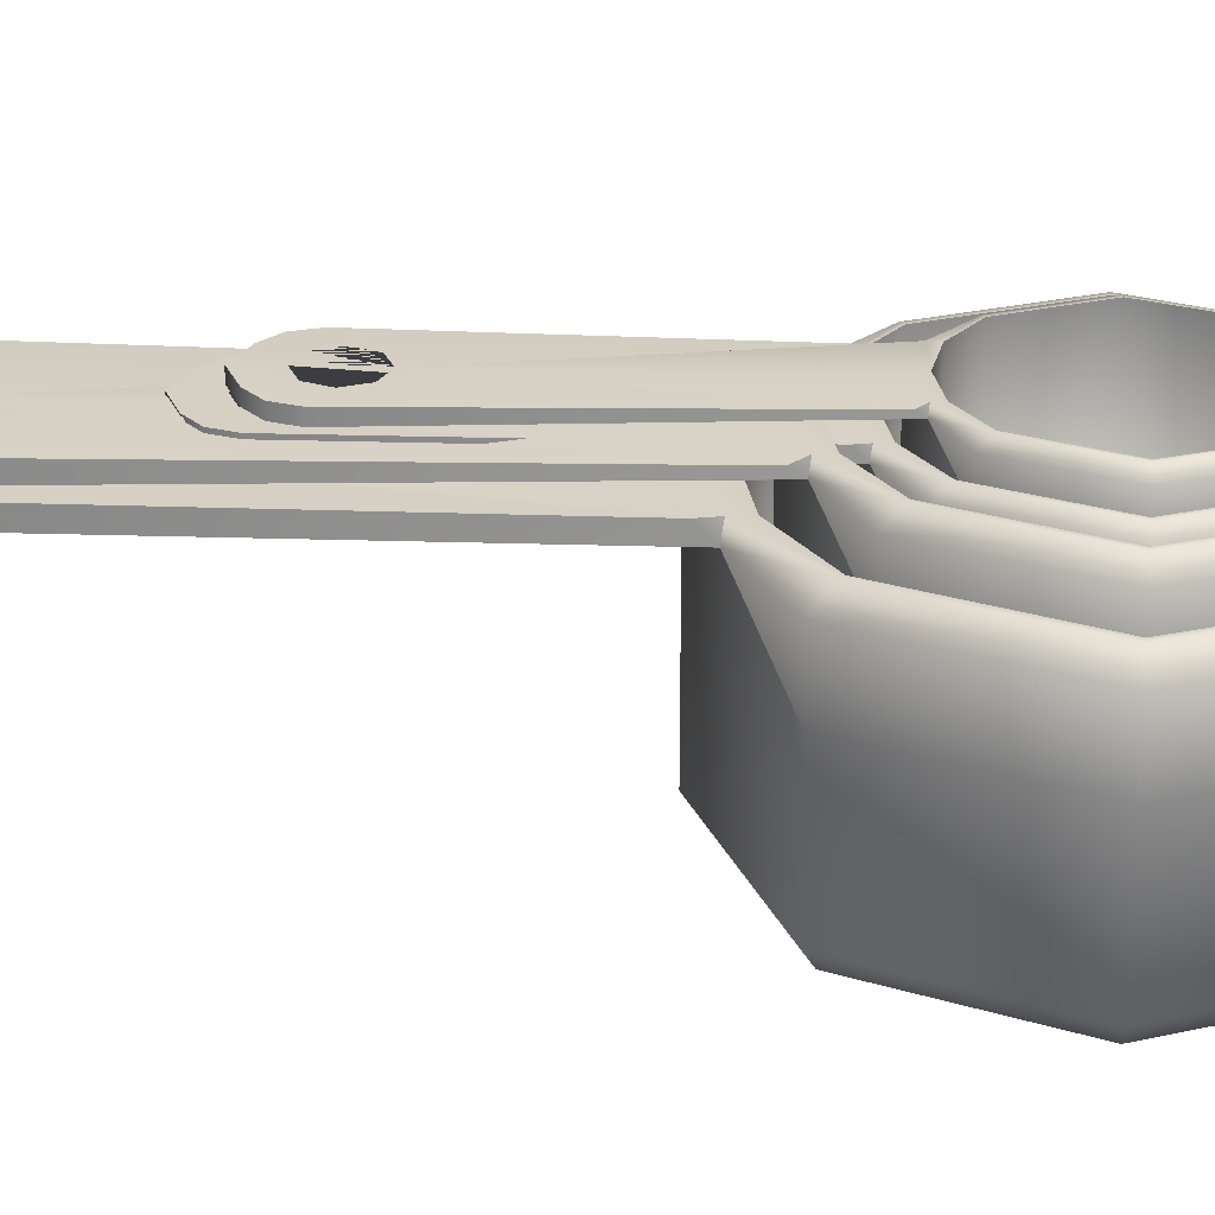
<metadata>
{"format":"obj","ext":"obj","renderer":"f3d","projection":"perspective","resolution":1024,"background":"white","views":[{"elev":26.2,"azim":93.1,"up":"+Z"}]}
</metadata>
<code>
o mspoon_measuring_spoon_stack_large_Cylinder.042
v -0.2142 0.05654 -0.6569
v -0.254 -0.03942 -0.6293
v -0.2704 -0.07917 -0.5628
v 0.01596 -0.1556 0.1513
v -0.2704 -0.07917 0.09478
v 0.01596 1.422 -0.1214
v 0.5887 1.185 -0.1214
v 0.826 0.6122 -0.1214
v 0.5887 0.03945 -0.1214
v 0.01596 -0.1978 0.09478
v -0.5568 0.03945 -0.1214
v -0.794 0.6122 -0.1214
v -0.5568 1.185 -0.1214
v 0.01596 -2.096 0.1513
v 0.01596 -2.096 0.08987
v 0.01596 1.263 -0.6569
v 0.01596 1.422 -0.5628
v 0.01596 1.376 -0.6293
v 0.4763 1.073 -0.6569
v 0.5887 1.185 -0.5628
v 0.5558 1.152 -0.6293
v 0.667 0.6122 -0.6569
v 0.826 0.6122 -0.5628
v 0.7794 0.6122 -0.6293
v 0.4763 0.1519 -0.6569
v 0.5887 0.03945 -0.5628
v 0.5558 0.07238 -0.6293
v 0.01596 -0.0388 -0.6569
v 0.01596 -0.1978 -0.5628
v 0.01596 -0.1512 -0.6293
v -0.4444 0.1519 -0.6569
v -0.5568 0.03945 -0.5628
v -0.5239 0.07238 -0.6293
v -0.635 0.6122 -0.6569
v -0.794 0.6122 -0.5628
v -0.7475 0.6122 -0.6293
v -0.4444 1.073 -0.6569
v -0.5568 1.185 -0.5628
v -0.5239 1.152 -0.6293
v 0.3023 -0.07917 0.09478
v 0.3023 -0.07917 -0.5628
v 0.2859 -0.03942 -0.6293
v 0.2461 0.05654 -0.6569
v -0.1431 -2.03 0.08987
v -0.2704 -1.839 0.08987
v -0.2331 -1.952 0.08987
v -0.2704 -1.839 0.1513
v -0.1431 -2.03 0.1513
v -0.2331 -1.952 0.1513
v 0.1751 -2.03 0.1513
v 0.3023 -1.839 0.1513
v 0.2651 -1.952 0.1513
v 0.3023 -1.839 0.08987
v 0.1751 -2.03 0.08987
v 0.2651 -1.952 0.08987
v 0.3023 -0.1194 0.09642
v 0.289 -0.1109 0.1513
v 0.3023 -0.1743 0.1513
v 0.01596 1.364 0.1513
v 0.01596 1.422 0.09642
v 0.5458 1.142 0.1513
v 0.5887 1.185 0.09642
v 0.7592 0.6123 0.1513
v 0.826 0.6122 0.09642
v 0.5374 0.09097 0.1513
v 0.5887 0.03945 0.09642
v -0.5568 0.03945 0.09642
v -0.5054 0.09097 0.1513
v -0.7273 0.6123 0.1513
v -0.794 0.6122 0.09642
v -0.257 -0.1109 0.1513
v -0.2704 -0.1194 0.09642
v -0.2704 -0.1743 0.1513
v -0.5138 1.142 0.1513
v -0.5568 1.185 0.09642
v 0.01596 1.342 0.1513
v 0.5303 1.127 0.1513
v 0.7375 0.6125 0.1513
v 0.5222 0.1064 0.1513
v 0.281 -0.05047 0.1513
v -0.4902 0.1064 0.1513
v -0.7056 0.6125 0.1513
v -0.4984 1.127 0.1513
v -0.2491 -0.05047 0.1513
v 0.01596 -0.1009 0.1513
v 0.01596 1.342 -0.4789
v 0.01596 1.285 -0.5317
v 0.4896 1.087 -0.5317
v 0.5303 1.127 -0.4789
v 0.6804 0.6131 -0.5317
v 0.7375 0.6125 -0.4789
v 0.4799 0.1419 -0.5317
v 0.5222 0.1064 -0.4789
v 0.2609 -0.000545 -0.5317
v 0.281 -0.05047 -0.4789
v -0.4902 0.1064 -0.4789
v -0.4479 0.1419 -0.5317
v -0.6485 0.6131 -0.5317
v -0.7056 0.6125 -0.4789
v -0.4577 1.087 -0.5317
v -0.4984 1.127 -0.4789
v -0.2491 -0.05047 -0.4789
v -0.229 -0.000545 -0.5317
v 0.01596 -0.1009 -0.4789
v 0.01596 -0.04716 -0.5317
v 0.01596 -1.616 0.1513
v 0.01596 -1.917 0.1513
v 0.01596 -1.917 0.1513
v 0.01596 -1.616 0.1513
v 0.1666 -1.767 0.1513
v 0.1225 -1.66 0.1513
v 0.1225 -1.873 0.1513
v -0.1347 -1.767 0.1513
v -0.09057 -1.873 0.1513
v -0.09057 -1.66 0.1513
v 0.01596 -1.917 0.09033
v 0.01596 -1.917 0.09033
v 0.01596 -1.616 0.09111
v 0.01596 -1.616 0.09111
v 0.1666 -1.767 0.09051
v 0.1225 -1.66 0.09086
v 0.1225 -1.873 0.0903
v -0.09057 -1.873 0.09033
v -0.09057 -1.66 0.09088
v -0.1347 -1.767 0.09052
v -0.1682 0.1768 -0.3934
v -0.2 0.1001 -0.3714
v -0.2131 0.06826 -0.3182
v 0.01596 0.007134 0.2532
v -0.2131 0.06826 0.2079
v 0.01596 1.269 0.03499
v 0.4742 1.08 0.03499
v 0.664 0.6214 0.03499
v 0.4742 0.1632 0.03499
v 0.01596 -0.02663 0.2079
v -0.4422 0.1632 0.03499
v -0.632 0.6214 0.03499
v -0.4422 1.08 0.03499
v 0.01596 -2.096 0.2336
v 0.01596 -2.096 0.1721
v 0.01596 1.142 -0.3934
v 0.01596 1.269 -0.3182
v 0.01596 1.232 -0.3714
v 0.3842 0.9896 -0.3934
v 0.4742 1.08 -0.3182
v 0.4478 1.053 -0.3714
v 0.5368 0.6214 -0.3934
v 0.664 0.6214 -0.3182
v 0.6267 0.6214 -0.3714
v 0.3842 0.2531 -0.3934
v 0.4742 0.1632 -0.3182
v 0.4478 0.1895 -0.3714
v 0.01596 0.1006 -0.3934
v 0.01596 -0.02663 -0.3182
v 0.01596 0.01062 -0.3714
v -0.3523 0.2531 -0.3934
v -0.4422 0.1632 -0.3182
v -0.4159 0.1895 -0.3714
v -0.5048 0.6214 -0.3934
v -0.632 0.6214 -0.3182
v -0.5948 0.6214 -0.3714
v -0.3523 0.9896 -0.3934
v -0.4422 1.08 -0.3182
v -0.4159 1.053 -0.3714
v 0.2451 0.06826 0.2079
v 0.2451 0.06826 -0.3182
v 0.2319 0.1001 -0.3714
v 0.2001 0.1768 -0.3934
v -0.1431 -2.03 0.1721
v -0.2704 -1.839 0.1721
v -0.2331 -1.952 0.1721
v -0.2704 -1.839 0.2336
v -0.1431 -2.03 0.2336
v -0.2331 -1.952 0.2336
v 0.1751 -2.03 0.2336
v 0.3023 -1.839 0.2336
v 0.2651 -1.952 0.2336
v 0.3023 -1.839 0.1721
v 0.1751 -2.03 0.1721
v 0.2651 -1.952 0.1721
v 0.2451 0.03607 0.2092
v 0.2344 0.0429 0.2532
v 0.2451 -0.002289 0.2336
v 0.01596 1.223 0.2532
v 0.01596 1.269 0.2092
v 0.4398 1.045 0.2532
v 0.4742 1.08 0.2092
v 0.6105 0.6214 0.2532
v 0.664 0.6214 0.2092
v 0.4331 0.2044 0.2532
v 0.4742 0.1632 0.2092
v -0.4422 0.1632 0.2092
v -0.4012 0.2044 0.2532
v -0.5786 0.6214 0.2532
v -0.632 0.6214 0.2092
v -0.2024 0.0429 0.2532
v -0.2131 0.03607 0.2092
v -0.2131 -0.002289 0.2336
v -0.4079 1.045 0.2532
v -0.4422 1.08 0.2092
v 0.01596 1.205 0.2532
v 0.4274 1.033 0.2532
v 0.5932 0.6216 0.2532
v 0.4209 0.2167 0.2532
v 0.228 0.09122 0.2532
v -0.389 0.2167 0.2532
v -0.5613 0.6216 0.2532
v -0.3955 1.033 0.2532
v -0.1961 0.09122 0.2532
v 0.01596 0.05087 0.2532
v 0.01596 1.205 -0.251
v 0.01596 1.16 -0.2932
v 0.3949 1.001 -0.2932
v 0.4274 1.033 -0.251
v 0.5475 0.6221 -0.2932
v 0.5932 0.6216 -0.251
v 0.3871 0.2451 -0.2932
v 0.4209 0.2167 -0.251
v 0.2119 0.1312 -0.2932
v 0.228 0.09122 -0.251
v -0.389 0.2167 -0.251
v -0.3552 0.2451 -0.2932
v -0.5156 0.6221 -0.2932
v -0.5613 0.6216 -0.251
v -0.3629 1.001 -0.2932
v -0.3955 1.033 -0.251
v -0.1961 0.09122 -0.251
v -0.18 0.1312 -0.2932
v 0.01596 0.05087 -0.251
v 0.01596 0.09387 -0.2932
v 0.01596 -1.616 0.2336
v 0.01596 -1.917 0.2336
v 0.01596 -1.917 0.2336
v 0.01596 -1.616 0.2336
v 0.1666 -1.767 0.2336
v 0.1225 -1.66 0.2336
v 0.1225 -1.873 0.2336
v -0.1347 -1.767 0.2336
v -0.09057 -1.873 0.2336
v -0.09057 -1.66 0.2336
v 0.01596 -1.917 0.1726
v 0.01596 -1.917 0.1726
v 0.01596 -1.616 0.1734
v 0.01596 -1.616 0.1734
v 0.1666 -1.767 0.1728
v 0.1225 -1.66 0.1731
v 0.1225 -1.873 0.1726
v -0.09057 -1.873 0.1726
v -0.09057 -1.66 0.1731
v -0.1347 -1.767 0.1728
v -0.1693 0.2608 -0.2892
v -0.1951 0.1971 -0.271
v -0.2059 0.1707 -0.2269
v -0.01579 0.1214 0.2461
v -0.2059 0.1707 0.2087
v -0.02337 1.167 0.06548
v 0.3572 1.012 0.06548
v 0.5171 0.6339 0.06548
v 0.3627 0.2534 0.06548
v -0.01559 0.09346 0.2087
v -0.3961 0.2479 0.06548
v -0.556 0.6261 0.06548
v -0.4016 1.007 0.06548
v -0.006481 -1.164 0.2461
v -0.006481 -1.164 0.2054
v -0.0226 1.061 -0.2892
v -0.02337 1.167 -0.2269
v -0.02314 1.136 -0.271
v 0.2832 0.9371 -0.2892
v 0.3572 1.012 -0.2269
v 0.3355 0.9902 -0.271
v 0.4117 0.6331 -0.2892
v 0.5171 0.6339 -0.2269
v 0.4862 0.6337 -0.271
v 0.2876 0.3273 -0.2892
v 0.3627 0.2534 -0.2269
v 0.3407 0.275 -0.271
v -0.01635 0.1988 -0.2892
v -0.01559 0.09346 -0.2269
v -0.01581 0.1243 -0.271
v -0.3222 0.3229 -0.2892
v -0.3961 0.2479 -0.2269
v -0.3745 0.2698 -0.271
v -0.4507 0.6269 -0.2892
v -0.556 0.6261 -0.2269
v -0.5252 0.6263 -0.271
v -0.3266 0.9327 -0.2892
v -0.4016 1.007 -0.2269
v -0.3796 0.985 -0.271
v 0.1735 0.1734 0.2087
v 0.1735 0.1734 -0.2269
v 0.1624 0.1997 -0.271
v 0.1356 0.263 -0.2892
v -0.1122 -1.121 0.2054
v -0.1974 -0.9952 0.2054
v -0.1722 -1.07 0.2054
v -0.1974 -0.9952 0.2461
v -0.1122 -1.121 0.2461
v -0.1722 -1.07 0.2461
v 0.09858 -1.119 0.2461
v 0.182 -0.9925 0.2461
v 0.1578 -1.067 0.2461
v 0.182 -0.9925 0.2054
v 0.09858 -1.119 0.2054
v 0.1578 -1.067 0.2054
v 0.1737 0.1467 0.2098
v 0.1648 0.1523 0.2461
v 0.174 0.1104 0.2461
v -0.02309 1.128 0.2461
v -0.02337 1.167 0.2098
v 0.3289 0.9835 0.2461
v 0.3572 1.012 0.2098
v 0.4728 0.6336 0.2461
v 0.5171 0.6339 0.2098
v 0.3284 0.2872 0.2461
v 0.3627 0.2534 0.2098
v -0.3961 0.2479 0.2098
v -0.3623 0.2822 0.2461
v -0.5118 0.6265 0.2461
v -0.556 0.6261 0.2098
v -0.1968 0.1497 0.2461
v -0.2057 0.144 0.2098
v -0.2054 0.1076 0.2461
v -0.373 0.9784 0.2461
v -0.4016 1.007 0.2098
v -0.02298 1.114 0.2461
v 0.3188 0.9733 0.2461
v 0.4585 0.6337 0.2461
v 0.3182 0.2974 0.2461
v 0.1593 0.1923 0.2461
v -0.3523 0.2925 0.2461
v -0.4974 0.6267 0.2461
v -0.3626 0.9684 0.2461
v -0.1919 0.1898 0.2461
v -0.01606 0.1576 0.2461
v -0.02298 1.114 -0.1713
v -0.02271 1.076 -0.2063
v 0.292 0.9465 -0.2063
v 0.3188 0.9733 -0.1713
v 0.4206 0.6338 -0.2063
v 0.4585 0.6337 -0.1713
v 0.2901 0.3207 -0.2063
v 0.3182 0.2974 -0.1713
v 0.1457 0.2253 -0.2063
v 0.1593 0.1923 -0.1713
v -0.3523 0.2925 -0.1713
v -0.3245 0.3162 -0.2063
v -0.4596 0.6274 -0.2063
v -0.4974 0.6267 -0.1713
v -0.3355 0.942 -0.2063
v -0.3626 0.9684 -0.1713
v -0.1919 0.1898 -0.1713
v -0.1788 0.2229 -0.2063
v -0.01606 0.1576 -0.1713
v -0.01631 0.1932 -0.2063
v -0.008784 -0.8459 0.2461
v -0.007338 -1.045 0.2461
v -0.007338 -1.045 0.2461
v -0.008784 -0.8459 0.2461
v 0.09173 -0.9449 0.2461
v 0.06199 -0.8746 0.2461
v 0.06302 -1.016 0.2461
v -0.1079 -0.9464 0.2461
v -0.07811 -1.017 0.2461
v -0.07914 -0.8756 0.2461
v -0.007338 -1.045 0.2057
v -0.007338 -1.045 0.2057
v -0.008784 -0.8459 0.2063
v -0.008784 -0.8459 0.2063
v 0.09173 -0.9449 0.2059
v 0.06199 -0.8746 0.2061
v 0.06302 -1.016 0.2057
v -0.07811 -1.017 0.2057
v -0.07914 -0.8756 0.2061
v -0.1079 -0.9464 0.2059
v -0.1394 0.3407 -0.1147
v -0.16 0.2897 -0.1001
v -0.1686 0.2686 -0.06485
v -0.01657 0.2292 0.3136
v -0.1686 0.2686 0.2836
v -0.02263 1.065 0.1691
v 0.2818 0.9418 0.1691
v 0.4097 0.6392 0.1691
v 0.2862 0.3347 0.1691
v -0.01641 0.2068 0.2836
v -0.3208 0.3303 0.1691
v -0.4487 0.6329 0.1691
v -0.3252 0.9374 0.1691
v -0.007307 -1.05 0.3006
v -0.007307 -1.05 0.2599
v -0.02202 0.981 -0.1147
v -0.02263 1.065 -0.06485
v -0.02245 1.041 -0.1001
v 0.2226 0.8818 -0.1147
v 0.2818 0.9418 -0.06485
v 0.2645 0.9242 -0.1001
v 0.3255 0.6386 -0.1147
v 0.4097 0.6392 -0.06485
v 0.385 0.639 -0.1001
v 0.2262 0.3939 -0.1147
v 0.2862 0.3347 -0.06485
v 0.2686 0.3521 -0.1001
v -0.01702 0.2911 -0.1147
v -0.01641 0.2068 -0.06485
v -0.01659 0.2315 -0.1001
v -0.2617 0.3904 -0.1147
v -0.3208 0.3303 -0.06485
v -0.3035 0.3479 -0.1001
v -0.3645 0.6336 -0.1147
v -0.4487 0.6329 -0.06485
v -0.4241 0.6331 -0.1001
v -0.2652 0.8782 -0.1147
v -0.3252 0.9374 -0.06485
v -0.3077 0.92 -0.1001
v 0.1349 0.2708 0.2836
v 0.1349 0.2708 -0.06485
v 0.126 0.2918 -0.1001
v 0.1046 0.3425 -0.1147
v -0.113 -1.007 0.2599
v -0.1982 -0.8813 0.2599
v -0.173 -0.9558 0.2599
v -0.1982 -0.8813 0.3006
v -0.113 -1.007 0.3006
v -0.173 -0.9558 0.3006
v 0.09776 -1.005 0.3006
v 0.1812 -0.8785 0.3006
v 0.157 -0.9535 0.3006
v 0.1812 -0.8785 0.2599
v 0.09776 -1.005 0.2599
v 0.157 -0.9535 0.2599
v 0.135 0.2495 0.2845
v 0.1279 0.2539 0.3136
v 0.1352 0.2241 0.3006
v -0.02241 1.034 0.3136
v -0.02263 1.065 0.2845
v 0.2592 0.9188 0.3136
v 0.2818 0.9418 0.2845
v 0.3743 0.639 0.3136
v 0.4097 0.6392 0.2845
v 0.2588 0.3618 0.3136
v 0.2862 0.3347 0.2845
v -0.3208 0.3303 0.2845
v -0.2938 0.3578 0.3136
v -0.4134 0.6332 0.3136
v -0.4487 0.6329 0.2845
v -0.1614 0.2518 0.3136
v -0.1685 0.2473 0.2845
v -0.1683 0.2219 0.3006
v -0.3023 0.9148 0.3136
v -0.3252 0.9374 0.2845
v -0.02233 1.023 0.3136
v 0.2511 0.9107 0.3136
v 0.3628 0.639 0.3136
v 0.2507 0.37 0.3136
v 0.1235 0.2859 0.3136
v -0.2858 0.3661 0.3136
v -0.4019 0.6335 0.3136
v -0.2941 0.9068 0.3136
v -0.1574 0.2839 0.3136
v -0.01679 0.2582 0.3136
v -0.02233 1.023 -0.02036
v -0.02211 0.9926 -0.04834
v 0.2296 0.8893 -0.04834
v 0.2511 0.9107 -0.02036
v 0.3326 0.6391 -0.04834
v 0.3628 0.639 -0.02036
v 0.2281 0.3886 -0.04834
v 0.2507 0.37 -0.02036
v 0.1126 0.3123 -0.04834
v 0.1235 0.2859 -0.02036
v -0.2858 0.3661 -0.02036
v -0.2635 0.3851 -0.04834
v -0.3716 0.634 -0.04834
v -0.4019 0.6335 -0.02036
v -0.2723 0.8856 -0.04834
v -0.2941 0.9068 -0.02036
v -0.1574 0.2839 -0.02036
v -0.147 0.3104 -0.04834
v -0.01679 0.2582 -0.02036
v -0.01699 0.2867 -0.04834
v -0.00961 -0.7319 0.3006
v -0.008163 -0.9315 0.3006
v -0.008163 -0.9315 0.3006
v -0.00961 -0.7319 0.3006
v 0.09091 -0.831 0.3006
v 0.06117 -0.7606 0.3006
v 0.06219 -0.9018 0.3006
v -0.1087 -0.8324 0.3006
v -0.07894 -0.9028 0.3006
v -0.07996 -0.7617 0.3006
v -0.008163 -0.9315 0.2602
v -0.008163 -0.9315 0.2602
v -0.00961 -0.7319 0.2607
v -0.00961 -0.7319 0.2607
v 0.09091 -0.831 0.2603
v 0.06117 -0.7606 0.2606
v 0.06219 -0.9018 0.2602
v -0.07894 -0.9028 0.2602
v -0.07996 -0.7617 0.2606
v -0.1087 -0.8324 0.2604
f 13 75 60 6
f 8 64 66 9
f 11 67 70 12
f 67 11 5 72
f 108 14 50 52 51 58 57 4 109 106 111 110 112 107
f 109 4 71 73 47 49 48 14 108 114 113 115
f 7 62 64 8
f 38 13 6 17
f 20 7 8 23
f 30 2 1 28
f 35 12 13 38
f 32 11 12 35
f 3 5 11 32
f 41 40 10 29
f 23 8 9 26
f 43 28 1 31 34 37 16 19 22 25
f 10 40 53 55 54 15 116 117 122 120 121 119 118
f 54 50 14 15
f 15 14 48 44
f 57 65 79 80
f 17 20 21 18
f 18 21 19 16
f 20 23 24 21
f 21 24 22 19
f 23 26 27 24
f 24 27 25 22
f 41 29 30 42
f 42 30 28 43
f 3 32 33 2
f 2 33 31 1
f 32 35 36 33
f 33 36 34 31
f 35 38 39 36
f 36 39 37 34
f 38 17 18 39
f 39 18 16 37
f 17 6 7 20
f 29 3 2 30
f 56 58 51 53 40
f 6 60 62 7
f 73 72 5 45 47
f 29 10 5 3
f 27 42 43 25
f 26 41 42 27
f 15 44 46 45 5 10 118 124 125 123 116
f 12 70 75 13
f 26 9 40 41
f 47 45 46 49
f 49 46 44 48
f 50 54 55 52
f 52 55 53 51
f 56 57 58
f 71 72 73
f 62 60 59 61
f 64 62 61 63
f 66 64 63 65
f 56 66 65 57
f 70 67 68 69
f 75 70 69 74
f 67 72 71 68
f 60 75 74 59
f 56 40 9 66
f 84 85 104 102
f 74 69 82 83
f 69 68 81 82
f 59 74 83 76
f 65 63 78 79
f 71 4 85 84
f 63 61 77 78
f 61 59 76 77
f 68 71 84 81
f 4 57 80 85
f 76 83 101 86
f 80 79 93 95
f 82 81 96 99
f 83 82 99 101
f 85 80 95 104
f 103 105 94 92 90 88 87 100 98 97
f 78 77 89 91
f 81 84 102 96
f 79 78 91 93
f 87 88 89 86
f 88 90 91 89
f 90 92 93 91
f 92 94 95 93
f 97 98 99 96
f 98 100 101 99
f 103 97 96 102
f 100 87 86 101
f 102 104 105 103
f 104 95 94 105
f 77 76 86 89
f 121 111 106 119
f 110 111 121 120
f 112 110 120 122
f 107 112 122 117
f 114 108 107 117 116 123
f 125 113 114 123
f 124 115 113 125
f 119 106 109 115 124 118
f 138 200 185 131
f 133 189 191 134
f 136 192 195 137
f 192 136 130 197
f 233 139 175 177 176 183 182 129 234 231 236 235 237 232
f 234 129 196 198 172 174 173 139 233 239 238 240
f 132 187 189 133
f 163 138 131 142
f 145 132 133 148
f 155 127 126 153
f 160 137 138 163
f 157 136 137 160
f 128 130 136 157
f 166 165 135 154
f 148 133 134 151
f 168 153 126 156 159 162 141 144 147 150
f 135 165 178 180 179 140 241 242 247 245 246 244 243
f 179 175 139 140
f 140 139 173 169
f 182 190 204 205
f 142 145 146 143
f 143 146 144 141
f 145 148 149 146
f 146 149 147 144
f 148 151 152 149
f 149 152 150 147
f 166 154 155 167
f 167 155 153 168
f 128 157 158 127
f 127 158 156 126
f 157 160 161 158
f 158 161 159 156
f 160 163 164 161
f 161 164 162 159
f 163 142 143 164
f 164 143 141 162
f 142 131 132 145
f 154 128 127 155
f 181 183 176 178 165
f 131 185 187 132
f 198 197 130 170 172
f 154 135 130 128
f 152 167 168 150
f 151 166 167 152
f 140 169 171 170 130 135 243 249 250 248 241
f 137 195 200 138
f 151 134 165 166
f 172 170 171 174
f 174 171 169 173
f 175 179 180 177
f 177 180 178 176
f 181 182 183
f 196 197 198
f 187 185 184 186
f 189 187 186 188
f 191 189 188 190
f 181 191 190 182
f 195 192 193 194
f 200 195 194 199
f 192 197 196 193
f 185 200 199 184
f 181 165 134 191
f 209 210 229 227
f 199 194 207 208
f 194 193 206 207
f 184 199 208 201
f 190 188 203 204
f 196 129 210 209
f 188 186 202 203
f 186 184 201 202
f 193 196 209 206
f 129 182 205 210
f 201 208 226 211
f 205 204 218 220
f 207 206 221 224
f 208 207 224 226
f 210 205 220 229
f 228 230 219 217 215 213 212 225 223 222
f 203 202 214 216
f 206 209 227 221
f 204 203 216 218
f 212 213 214 211
f 213 215 216 214
f 215 217 218 216
f 217 219 220 218
f 222 223 224 221
f 223 225 226 224
f 228 222 221 227
f 225 212 211 226
f 227 229 230 228
f 229 220 219 230
f 202 201 211 214
f 246 236 231 244
f 235 236 246 245
f 237 235 245 247
f 232 237 247 242
f 239 233 232 242 241 248
f 250 238 239 248
f 249 240 238 250
f 244 231 234 240 249 243
f 263 325 310 256
f 258 314 316 259
f 261 317 320 262
f 317 261 255 322
f 358 264 300 302 301 308 307 254 359 356 361 360 362 357
f 359 254 321 323 297 299 298 264 358 364 363 365
f 257 312 314 258
f 288 263 256 267
f 270 257 258 273
f 280 252 251 278
f 285 262 263 288
f 282 261 262 285
f 253 255 261 282
f 291 290 260 279
f 273 258 259 276
f 293 278 251 281 284 287 266 269 272 275
f 260 290 303 305 304 265 366 367 372 370 371 369 368
f 304 300 264 265
f 265 264 298 294
f 307 315 329 330
f 267 270 271 268
f 268 271 269 266
f 270 273 274 271
f 271 274 272 269
f 273 276 277 274
f 274 277 275 272
f 291 279 280 292
f 292 280 278 293
f 253 282 283 252
f 252 283 281 251
f 282 285 286 283
f 283 286 284 281
f 285 288 289 286
f 286 289 287 284
f 288 267 268 289
f 289 268 266 287
f 267 256 257 270
f 279 253 252 280
f 306 308 301 303 290
f 256 310 312 257
f 323 322 255 295 297
f 279 260 255 253
f 277 292 293 275
f 276 291 292 277
f 265 294 296 295 255 260 368 374 375 373 366
f 262 320 325 263
f 276 259 290 291
f 297 295 296 299
f 299 296 294 298
f 300 304 305 302
f 302 305 303 301
f 306 307 308
f 321 322 323
f 312 310 309 311
f 314 312 311 313
f 316 314 313 315
f 306 316 315 307
f 320 317 318 319
f 325 320 319 324
f 317 322 321 318
f 310 325 324 309
f 306 290 259 316
f 334 335 354 352
f 324 319 332 333
f 319 318 331 332
f 309 324 333 326
f 315 313 328 329
f 321 254 335 334
f 313 311 327 328
f 311 309 326 327
f 318 321 334 331
f 254 307 330 335
f 326 333 351 336
f 330 329 343 345
f 332 331 346 349
f 333 332 349 351
f 335 330 345 354
f 353 355 344 342 340 338 337 350 348 347
f 328 327 339 341
f 331 334 352 346
f 329 328 341 343
f 337 338 339 336
f 338 340 341 339
f 340 342 343 341
f 342 344 345 343
f 347 348 349 346
f 348 350 351 349
f 353 347 346 352
f 350 337 336 351
f 352 354 355 353
f 354 345 344 355
f 327 326 336 339
f 371 361 356 369
f 360 361 371 370
f 362 360 370 372
f 357 362 372 367
f 364 358 357 367 366 373
f 375 363 364 373
f 374 365 363 375
f 369 356 359 365 374 368
f 388 450 435 381
f 383 439 441 384
f 386 442 445 387
f 442 386 380 447
f 483 389 425 427 426 433 432 379 484 481 486 485 487 482
f 484 379 446 448 422 424 423 389 483 489 488 490
f 382 437 439 383
f 413 388 381 392
f 395 382 383 398
f 405 377 376 403
f 410 387 388 413
f 407 386 387 410
f 378 380 386 407
f 416 415 385 404
f 398 383 384 401
f 418 403 376 406 409 412 391 394 397 400
f 385 415 428 430 429 390 491 492 497 495 496 494 493
f 429 425 389 390
f 390 389 423 419
f 432 440 454 455
f 392 395 396 393
f 393 396 394 391
f 395 398 399 396
f 396 399 397 394
f 398 401 402 399
f 399 402 400 397
f 416 404 405 417
f 417 405 403 418
f 378 407 408 377
f 377 408 406 376
f 407 410 411 408
f 408 411 409 406
f 410 413 414 411
f 411 414 412 409
f 413 392 393 414
f 414 393 391 412
f 392 381 382 395
f 404 378 377 405
f 431 433 426 428 415
f 381 435 437 382
f 448 447 380 420 422
f 404 385 380 378
f 402 417 418 400
f 401 416 417 402
f 390 419 421 420 380 385 493 499 500 498 491
f 387 445 450 388
f 401 384 415 416
f 422 420 421 424
f 424 421 419 423
f 425 429 430 427
f 427 430 428 426
f 431 432 433
f 446 447 448
f 437 435 434 436
f 439 437 436 438
f 441 439 438 440
f 431 441 440 432
f 445 442 443 444
f 450 445 444 449
f 442 447 446 443
f 435 450 449 434
f 431 415 384 441
f 459 460 479 477
f 449 444 457 458
f 444 443 456 457
f 434 449 458 451
f 440 438 453 454
f 446 379 460 459
f 438 436 452 453
f 436 434 451 452
f 443 446 459 456
f 379 432 455 460
f 451 458 476 461
f 455 454 468 470
f 457 456 471 474
f 458 457 474 476
f 460 455 470 479
f 478 480 469 467 465 463 462 475 473 472
f 453 452 464 466
f 456 459 477 471
f 454 453 466 468
f 462 463 464 461
f 463 465 466 464
f 465 467 468 466
f 467 469 470 468
f 472 473 474 471
f 473 475 476 474
f 478 472 471 477
f 475 462 461 476
f 477 479 480 478
f 479 470 469 480
f 452 451 461 464
f 496 486 481 494
f 485 486 496 495
f 487 485 495 497
f 482 487 497 492
f 489 483 482 492 491 498
f 500 488 489 498
f 499 490 488 500
f 494 481 484 490 499 493

</code>
